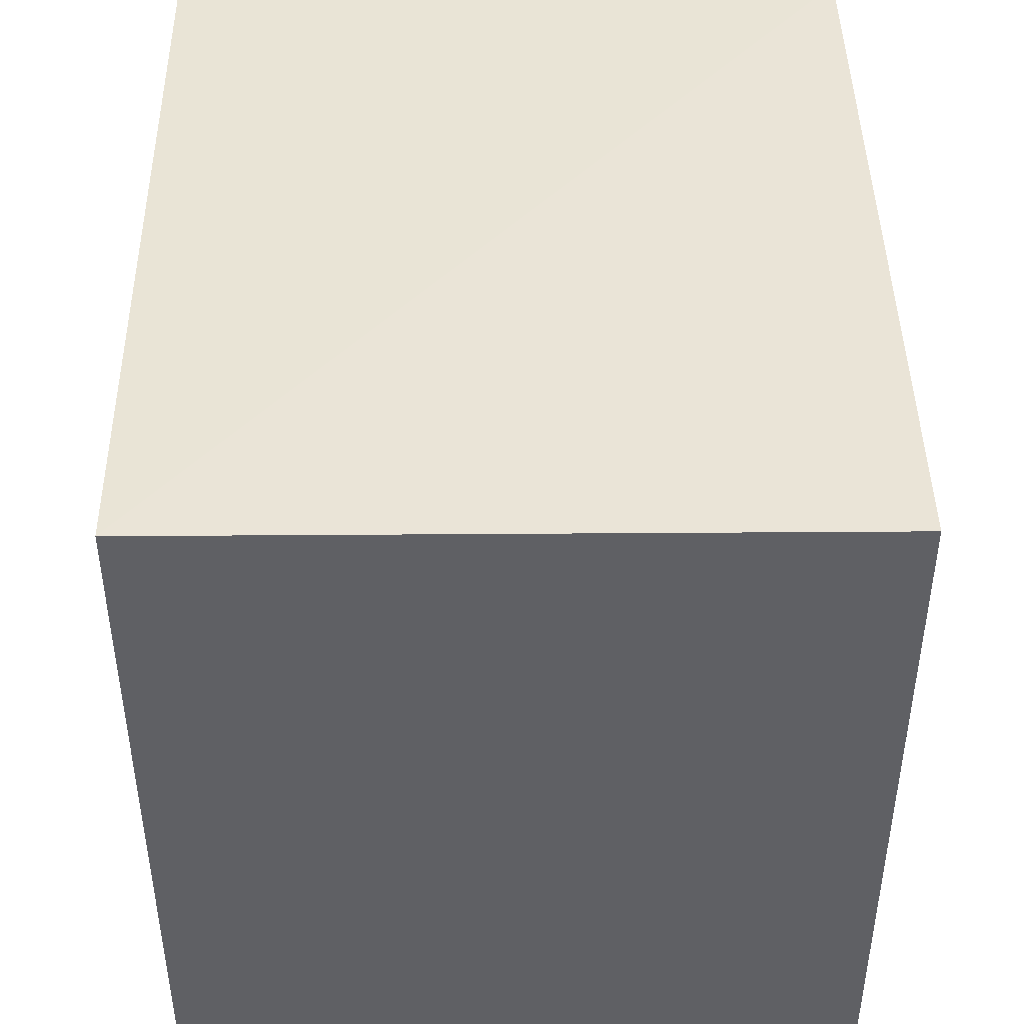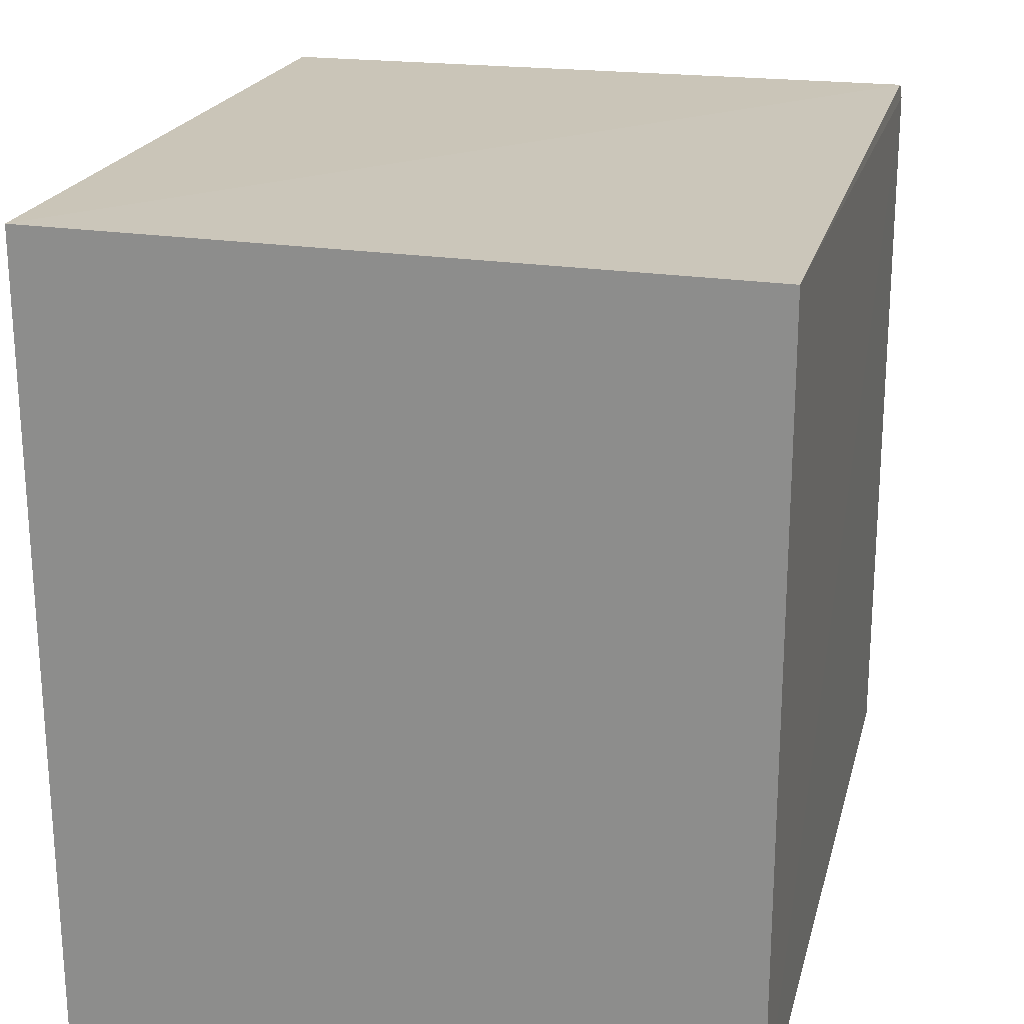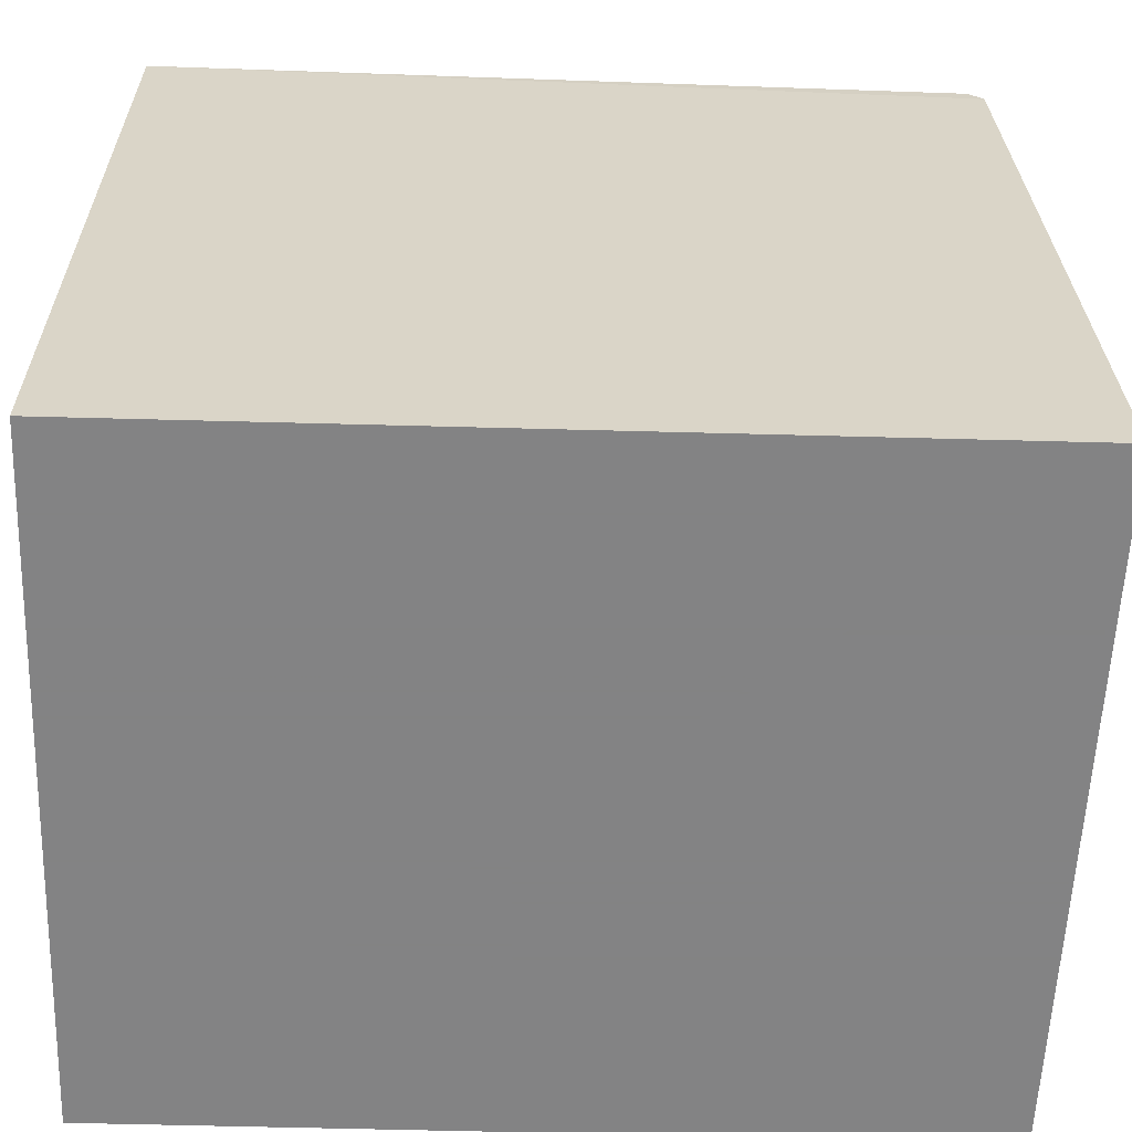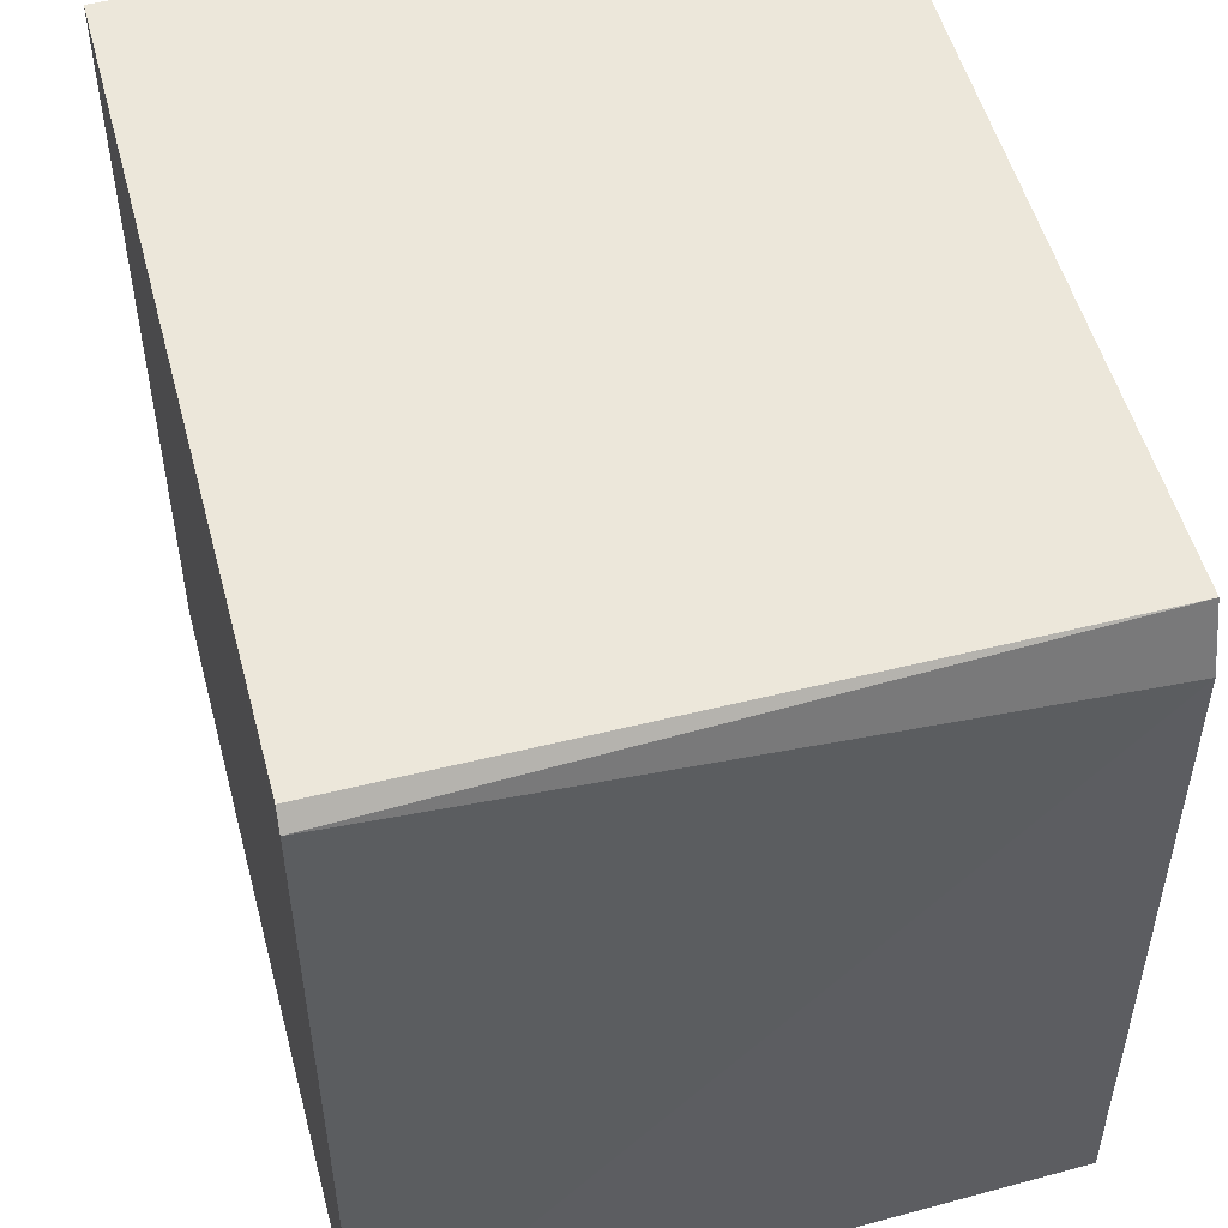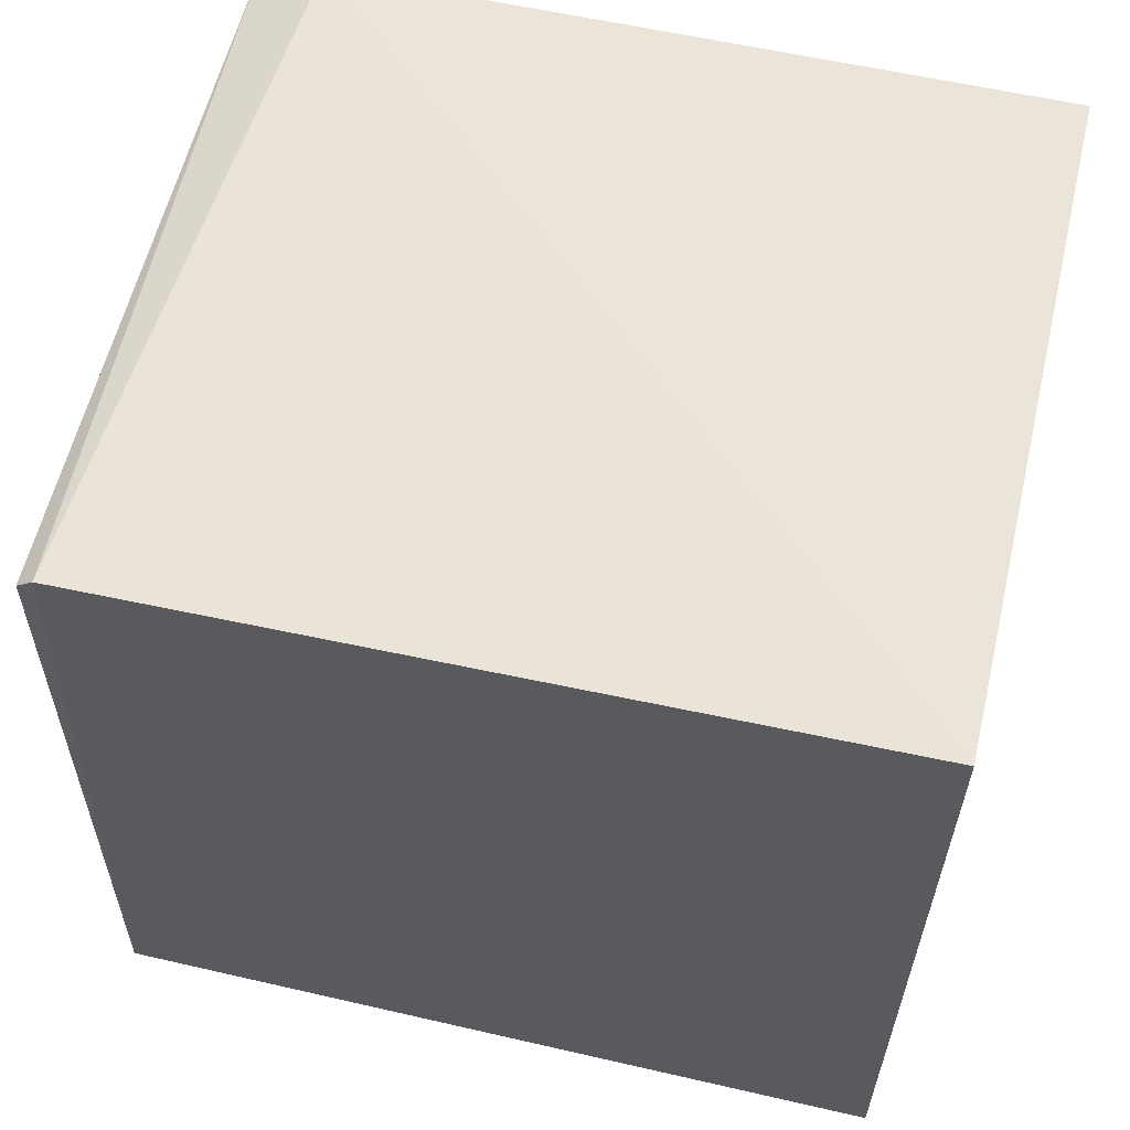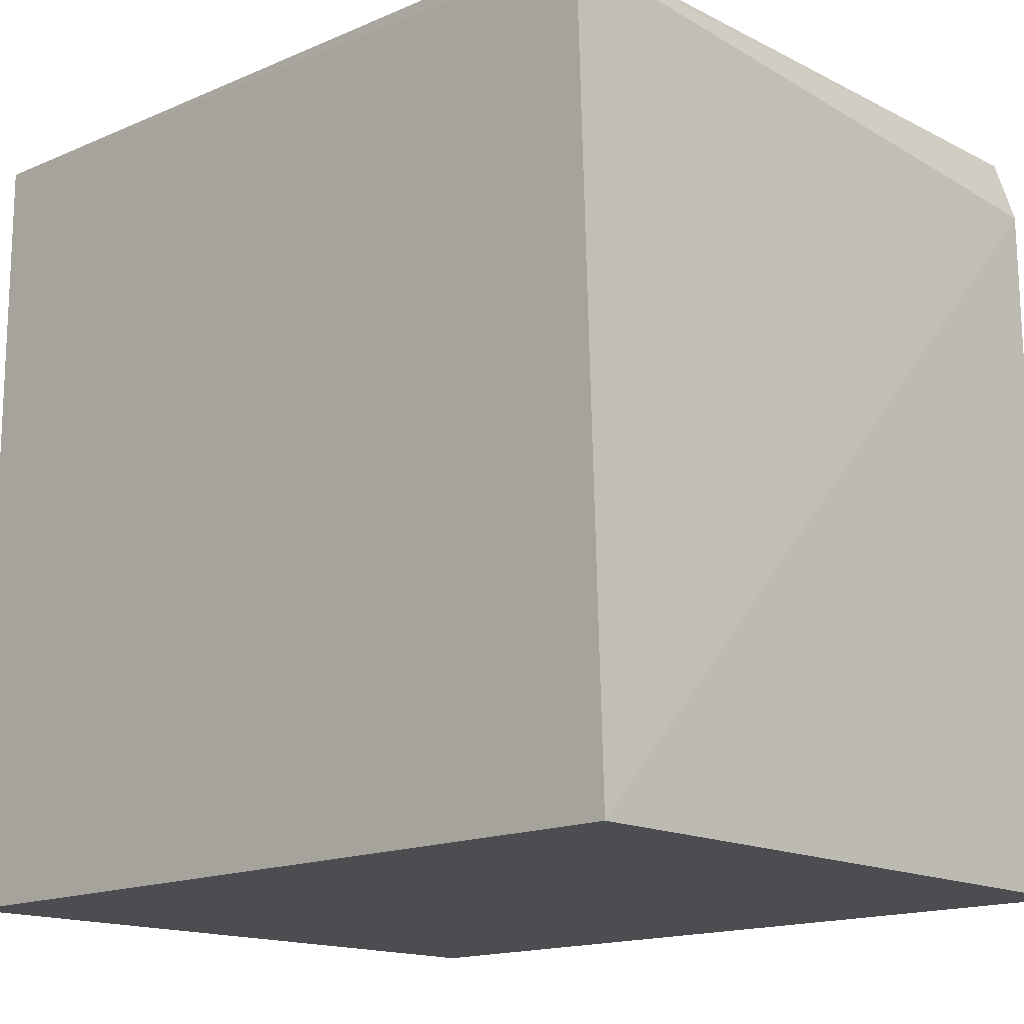
<metadata>
{"format":"obj","ext":"obj","renderer":"f3d","projection":"perspective","resolution":1024,"background":"white","views":[{"elev":44.8,"azim":-0.9,"up":"+Z"},{"elev":22.3,"azim":13.6,"up":"+Z"},{"elev":-61.1,"azim":88.4,"up":"+Z"},{"elev":51.4,"azim":165.0,"up":"+Z"},{"elev":60.2,"azim":103.3,"up":"+Y"},{"elev":-15.6,"azim":133.9,"up":"+Z"}]}
</metadata>
<code>
v 0.2066 -0.01375 0.4975
v 0.2067 -0.01306 0.2652
v 0.2069 0.2348 0.2652
v 0.01008 0.2288 0.472
v 0.009735 -0.01306 0.2652
v 0.2068 0.2238 0.4918
v 0.2071 0.228 0.4869
v 0.009674 -0.01366 0.4989
v 0.01006 0.2303 0.2652
v 0.00987 0.2224 0.491
f 5 2 1
f 5 3 2
f 7 1 2
f 7 2 3
f 7 6 1
f 7 3 4
f 8 5 1
f 8 1 6
f 9 4 3
f 9 3 5
f 10 7 4
f 10 6 7
f 10 8 6
f 10 4 9
f 10 9 5
f 10 5 8

</code>
